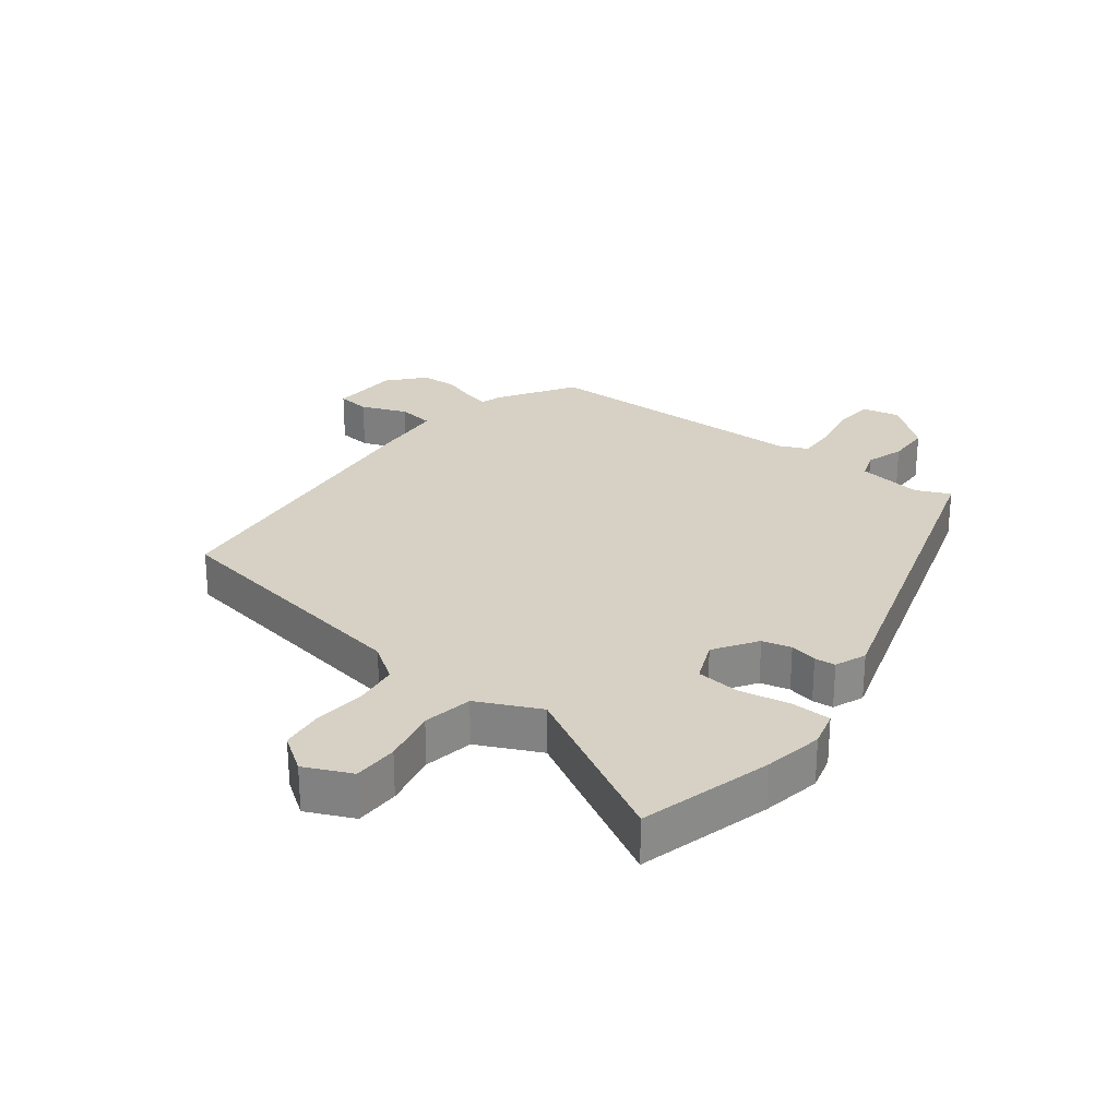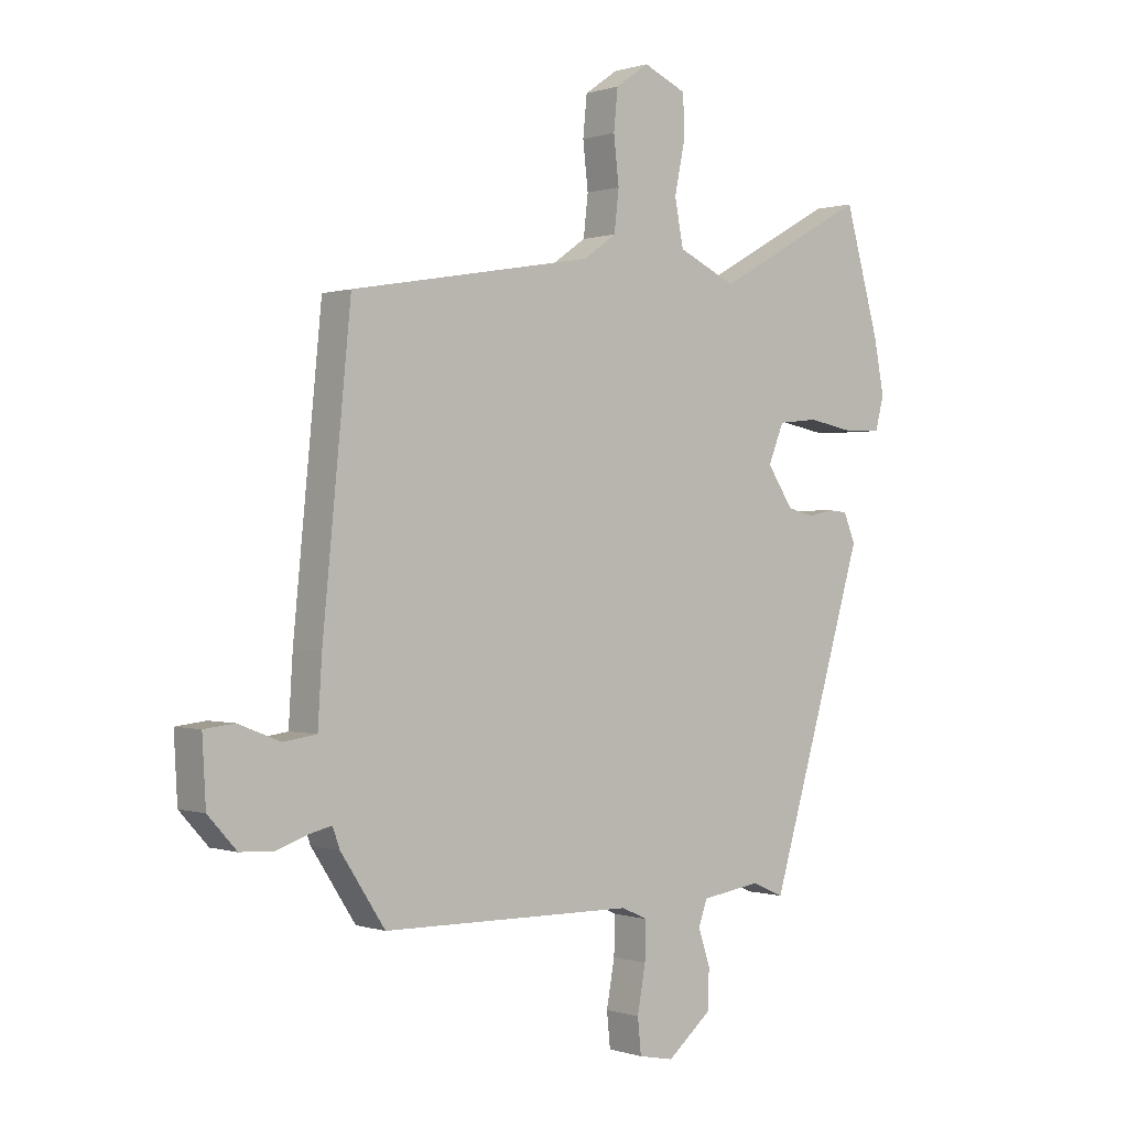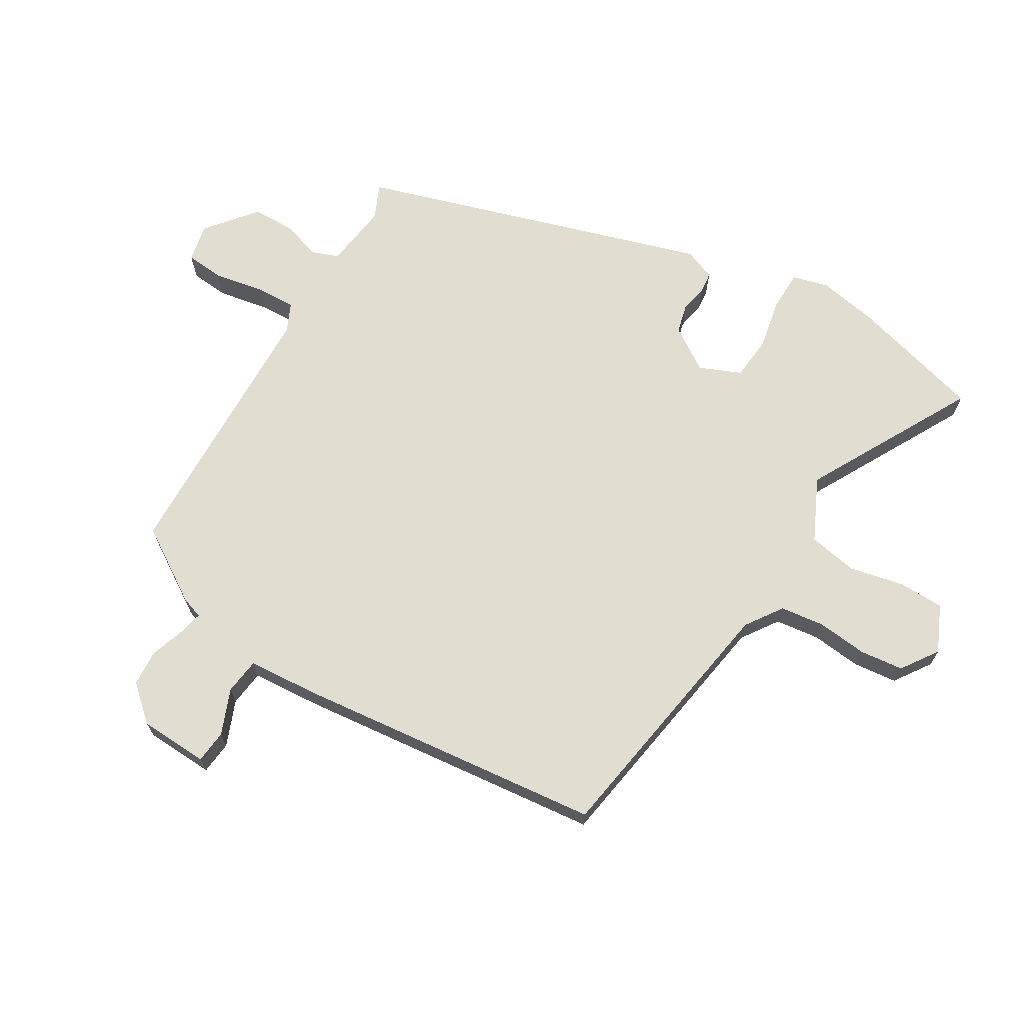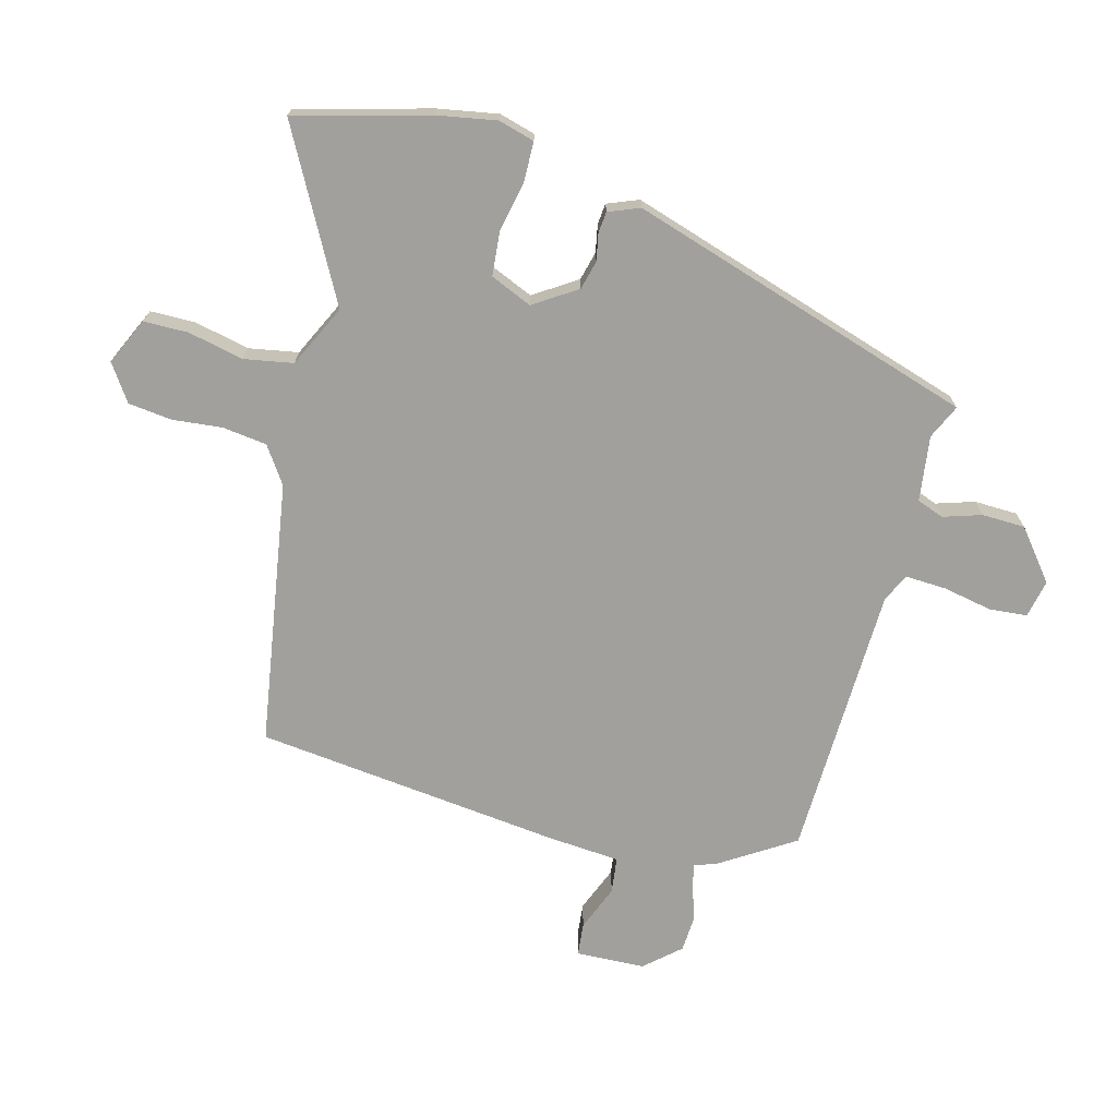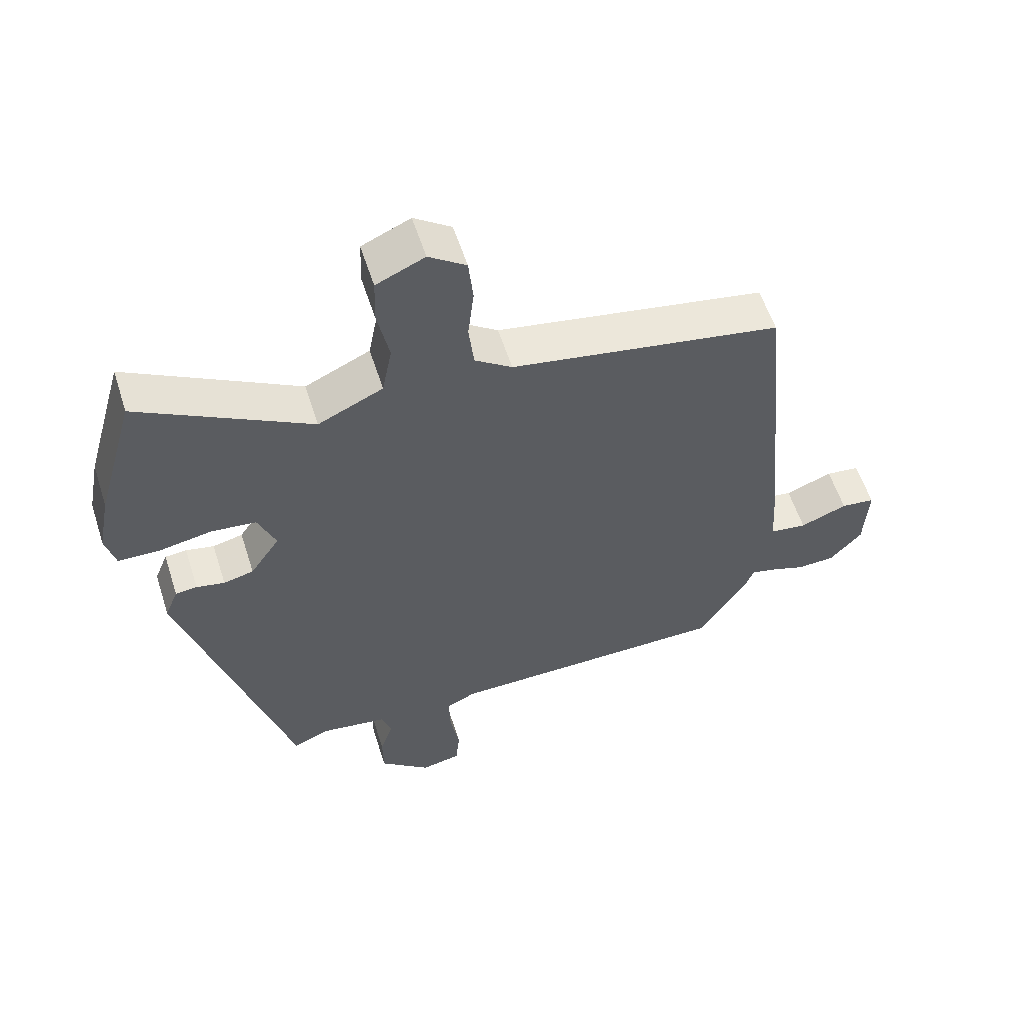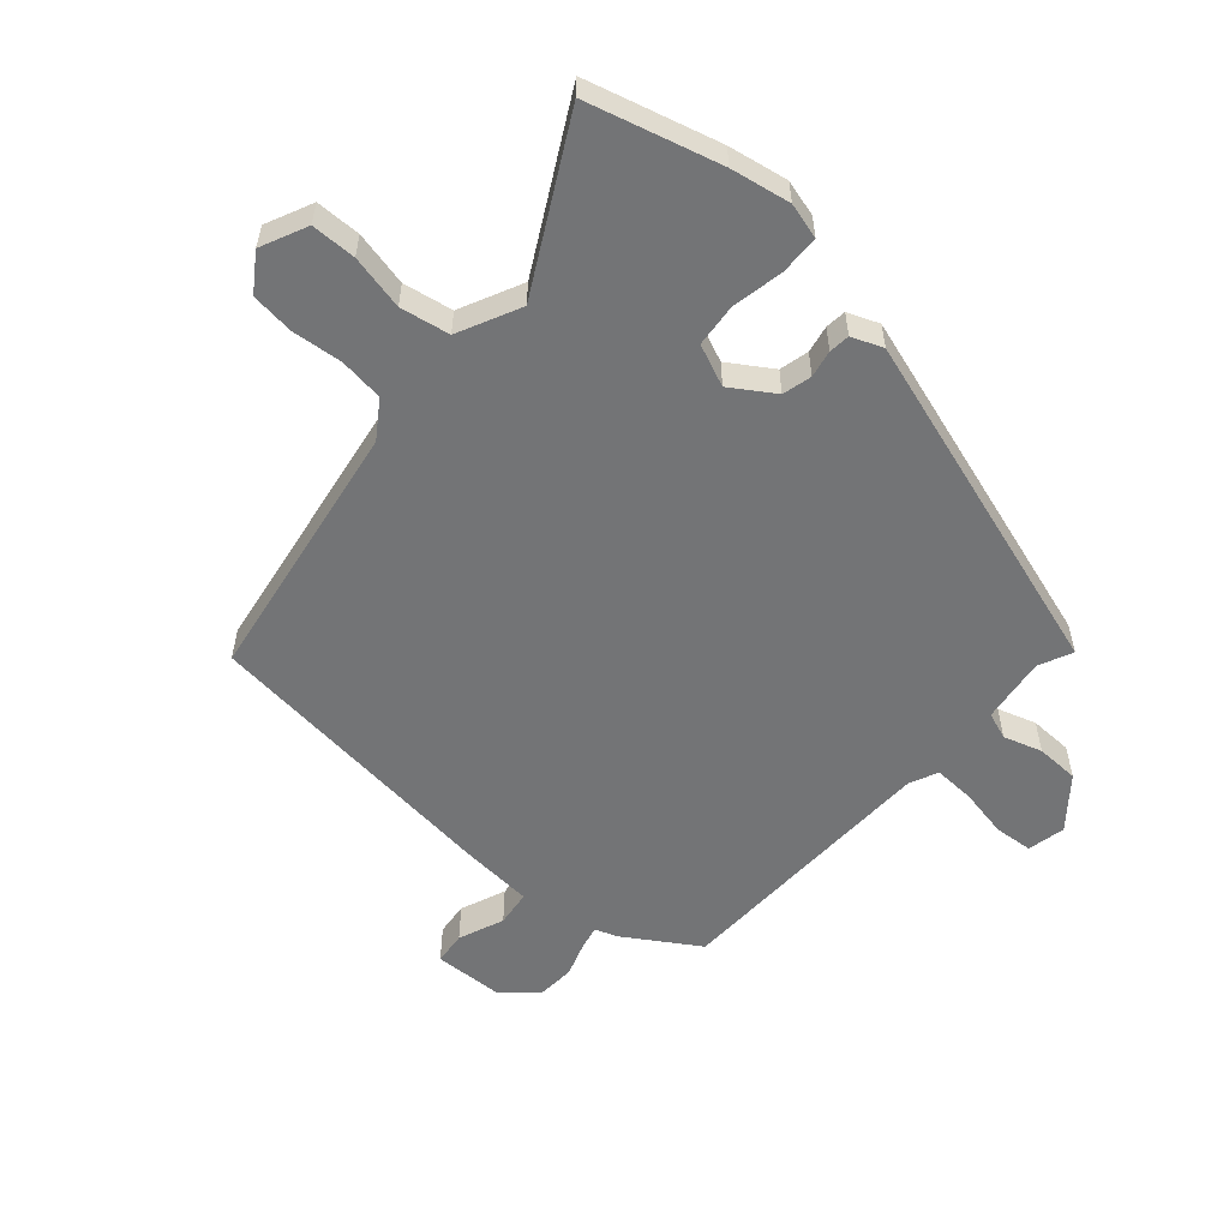
<metadata>
{"format":"obj","ext":"obj","renderer":"f3d","projection":"perspective","resolution":1024,"background":"white","views":[{"elev":27.0,"azim":37.1,"up":"+Y"},{"elev":0.1,"azim":-39.9,"up":"+Z"},{"elev":68.9,"azim":-59.7,"up":"+Y"},{"elev":-71.6,"azim":74.3,"up":"+Y"},{"elev":57.3,"azim":162.3,"up":"+Z"},{"elev":-56.2,"azim":48.0,"up":"+Y"}]}
</metadata>
<code>
v -0.495 0.07 0.395
v -0.08 0.07 0.467
v -0.023 0.07 0.507
v -0.015 0.07 0.577
v -0.024 0.07 0.656
v -0.017 0.07 0.725
v 0.04 0.07 0.765
v 0.114 0.07 0.732
v 0.116 0.07 0.661
v 0.098 0.07 0.574
v 0.113 0.07 0.496
v 0.212 0.07 0.45
v 0.473 0.07 0.595
v 0.532 0.07 0.387
v 0.55 0.07 0.293
v 0.535 0.07 0.236
v 0.472 0.07 0.234
v 0.392 0.07 0.249
v 0.323 0.07 0.242
v 0.296 0.07 0.176
v 0.341 0.07 0.109
v 0.387 0.07 0.098
v 0.43 0.07 0.107
v 0.463 0.07 0.104
v 0.483 0.07 0.055
v 0.319 0.07 -0.494
v 0.265 0.07 -0.47
v 0.162 0.07 -0.485
v 0.147 0.07 -0.528
v 0.167 0.07 -0.588
v 0.166 0.07 -0.656
v 0.089 0.07 -0.72
v 0.029 0.07 -0.708
v 0.023 0.07 -0.648
v 0.037 0.07 -0.57
v 0.039 0.07 -0.505
v -0.006 0.07 -0.485
v -0.438 0.07 -0.479
v -0.514 0.07 -0.363
v -0.526 0.07 -0.329
v -0.564 0.07 -0.338
v -0.618 0.07 -0.357
v -0.676 0.07 -0.354
v -0.725 0.07 -0.3
v -0.731 0.07 -0.191
v -0.679 0.07 -0.185
v -0.607 0.07 -0.213
v -0.55 0.07 -0.205
v -0.543 0.07 -0.093
v -0.495 0 0.395
v -0.08 0 0.467
v -0.023 0 0.507
v -0.015 0 0.577
v -0.024 0 0.656
v -0.017 0 0.725
v 0.04 0 0.765
v 0.114 0 0.732
v 0.116 0 0.661
v 0.098 0 0.574
v 0.113 0 0.496
v 0.212 0 0.45
v 0.473 0 0.595
v 0.532 0 0.387
v 0.55 0 0.293
v 0.535 0 0.236
v 0.472 0 0.234
v 0.392 0 0.249
v 0.323 0 0.242
v 0.296 0 0.176
v 0.341 0 0.109
v 0.387 0 0.098
v 0.43 0 0.107
v 0.463 0 0.104
v 0.483 0 0.055
v 0.319 0 -0.494
v 0.265 0 -0.47
v 0.162 0 -0.485
v 0.147 0 -0.528
v 0.167 0 -0.588
v 0.166 0 -0.656
v 0.089 0 -0.72
v 0.029 0 -0.708
v 0.023 0 -0.648
v 0.037 0 -0.57
v 0.039 0 -0.505
v -0.006 0 -0.485
v -0.438 0 -0.479
v -0.514 0 -0.363
v -0.526 0 -0.329
v -0.564 0 -0.338
v -0.618 0 -0.357
v -0.676 0 -0.354
v -0.725 0 -0.3
v -0.731 0 -0.191
v -0.679 0 -0.185
v -0.607 0 -0.213
v -0.55 0 -0.205
v -0.543 0 -0.093
f 48 49 1 2
f 45 46 47
f 44 45 47
f 43 44 47
f 42 43 47
f 41 42 47
f 40 41 47 48
f 48 2 3
f 40 48 3
f 39 40 3
f 38 39 3
f 37 38 3
f 33 34 35
f 32 33 35
f 31 32 35
f 30 31 35
f 29 30 35
f 28 29 35 36
f 25 26 27
f 24 25 27
f 23 24 27
f 22 23 27
f 21 22 27 28
f 37 3 4
f 36 37 4
f 28 36 4
f 21 28 4
f 20 21 4
f 16 17 18
f 15 16 18
f 14 15 18
f 13 14 18
f 12 13 18
f 11 12 18 19
f 8 9 10
f 7 8 10
f 6 7 10
f 5 6 10
f 4 5 10
f 4 10 11
f 4 11 19 20
f 51 50 98 97
f 96 95 94
f 96 94 93
f 96 93 92
f 96 92 91
f 96 91 90
f 97 96 90 89
f 52 51 97
f 52 97 89
f 52 89 88
f 52 88 87
f 52 87 86
f 84 83 82
f 84 82 81
f 84 81 80
f 84 80 79
f 84 79 78
f 85 84 78 77
f 76 75 74
f 76 74 73
f 76 73 72
f 76 72 71
f 77 76 71 70
f 53 52 86
f 53 86 85
f 53 85 77
f 53 77 70
f 53 70 69
f 67 66 65
f 67 65 64
f 67 64 63
f 67 63 62
f 67 62 61
f 68 67 61 60
f 59 58 57
f 59 57 56
f 59 56 55
f 59 55 54
f 59 54 53
f 60 59 53
f 69 68 60 53
f 1 50 51 2
f 2 51 52 3
f 3 52 53 4
f 4 53 54 5
f 5 54 55 6
f 6 55 56 7
f 7 56 57 8
f 8 57 58 9
f 9 58 59 10
f 10 59 60 11
f 11 60 61 12
f 12 61 62 13
f 13 62 63 14
f 14 63 64 15
f 15 64 65 16
f 16 65 66 17
f 17 66 67 18
f 18 67 68 19
f 19 68 69 20
f 20 69 70 21
f 21 70 71 22
f 22 71 72 23
f 23 72 73 24
f 24 73 74 25
f 25 74 75 26
f 26 75 76 27
f 27 76 77 28
f 28 77 78 29
f 29 78 79 30
f 30 79 80 31
f 31 80 81 32
f 32 81 82 33
f 33 82 83 34
f 34 83 84 35
f 35 84 85 36
f 36 85 86 37
f 37 86 87 38
f 38 87 88 39
f 39 88 89 40
f 40 89 90 41
f 41 90 91 42
f 42 91 92 43
f 43 92 93 44
f 44 93 94 45
f 45 94 95 46
f 46 95 96 47
f 47 96 97 48
f 48 97 98 49
f 49 98 50 1

</code>
